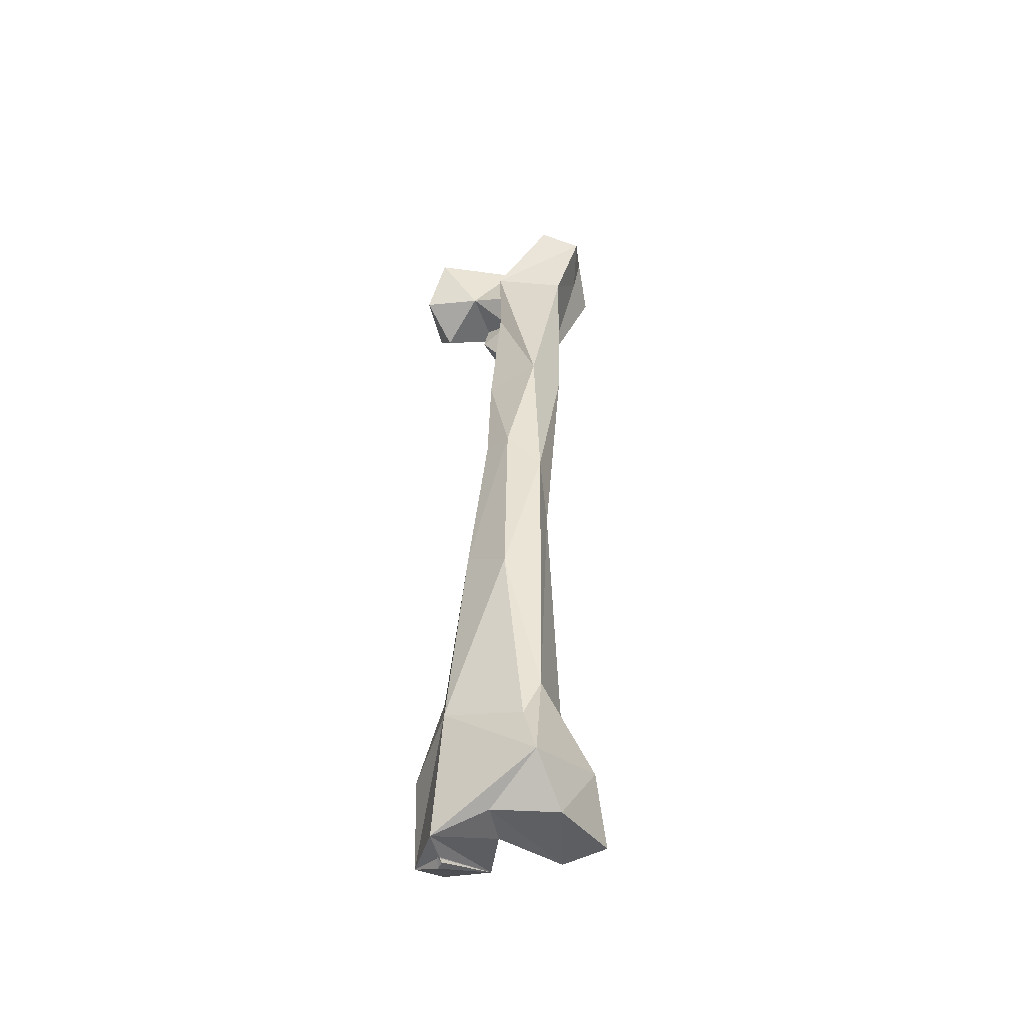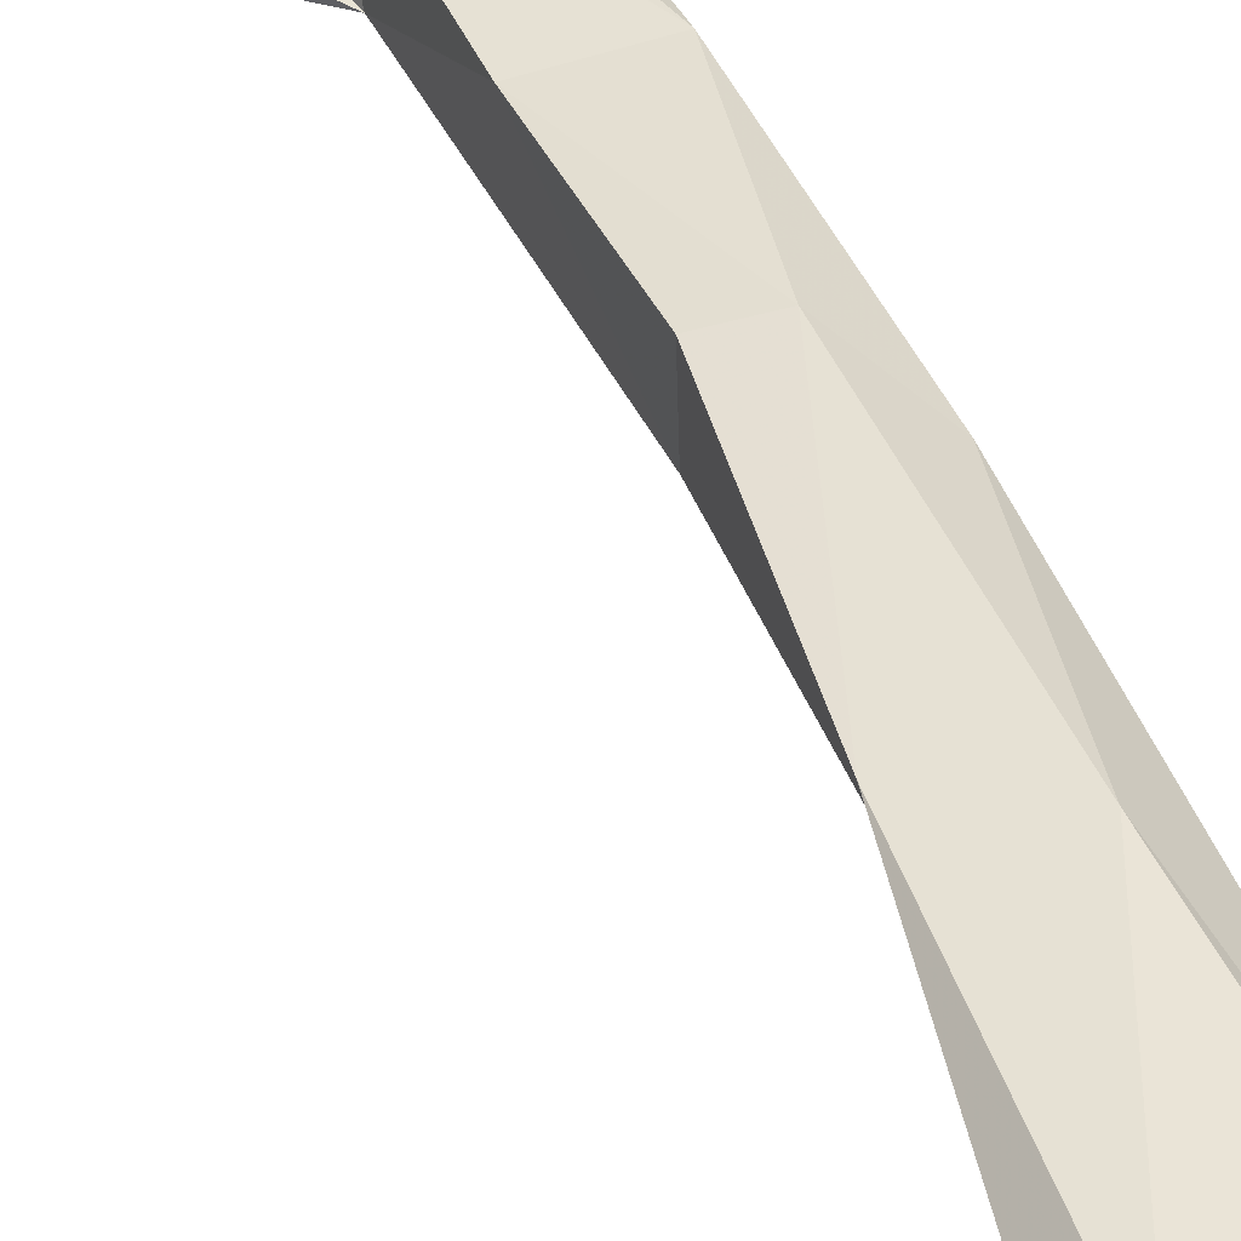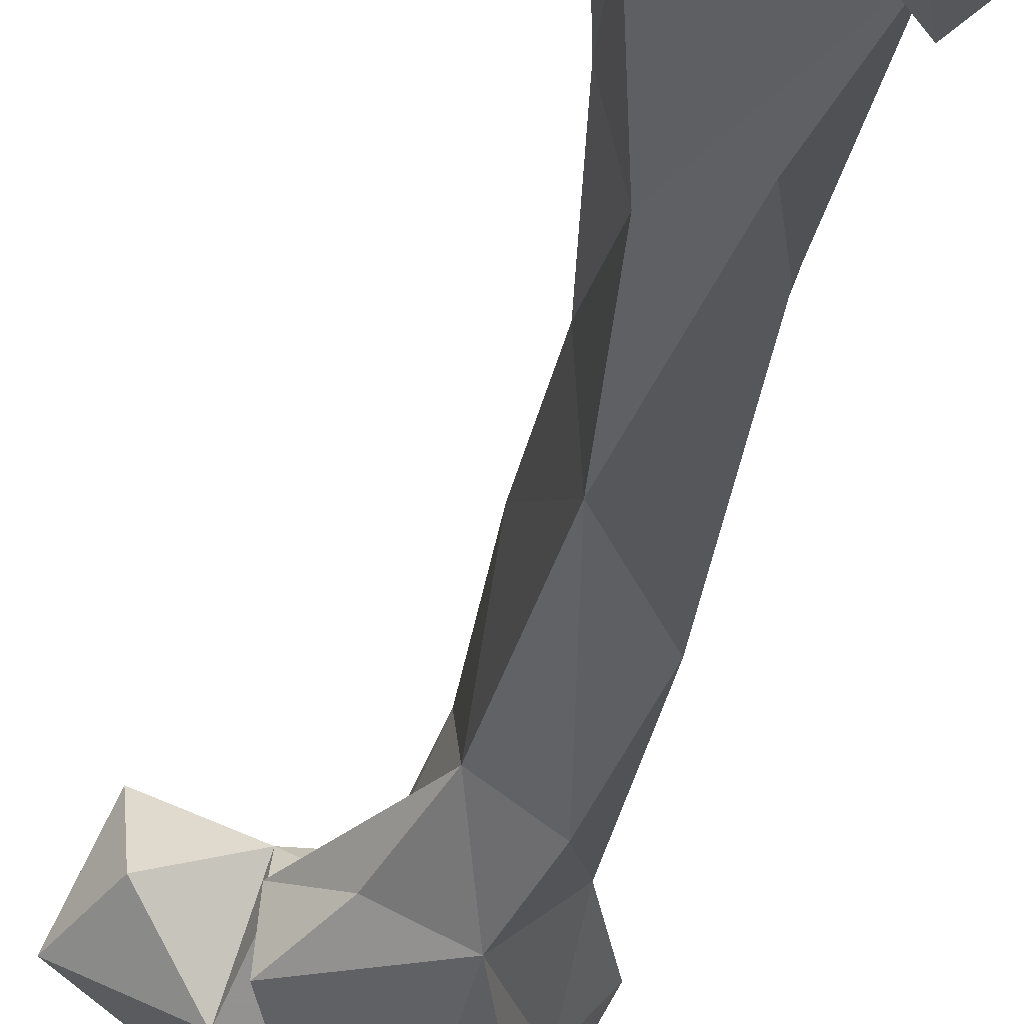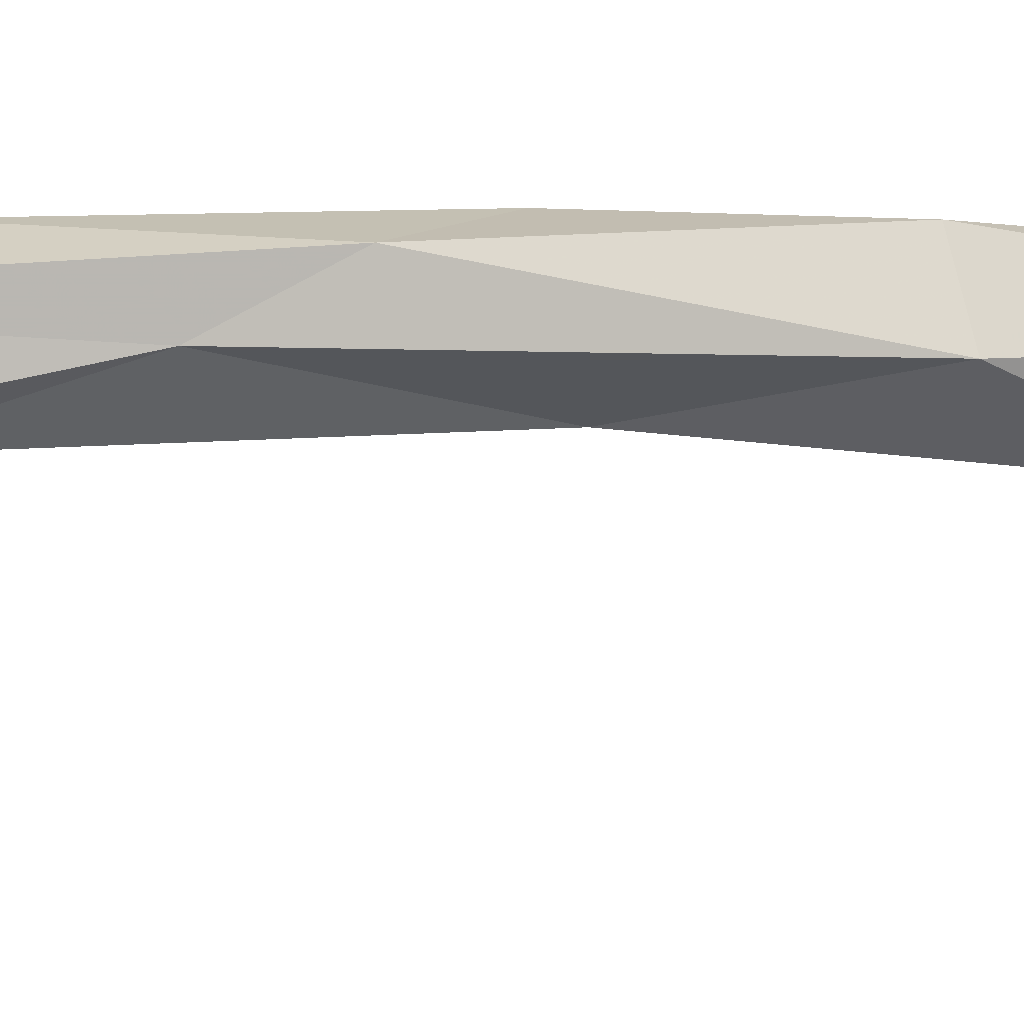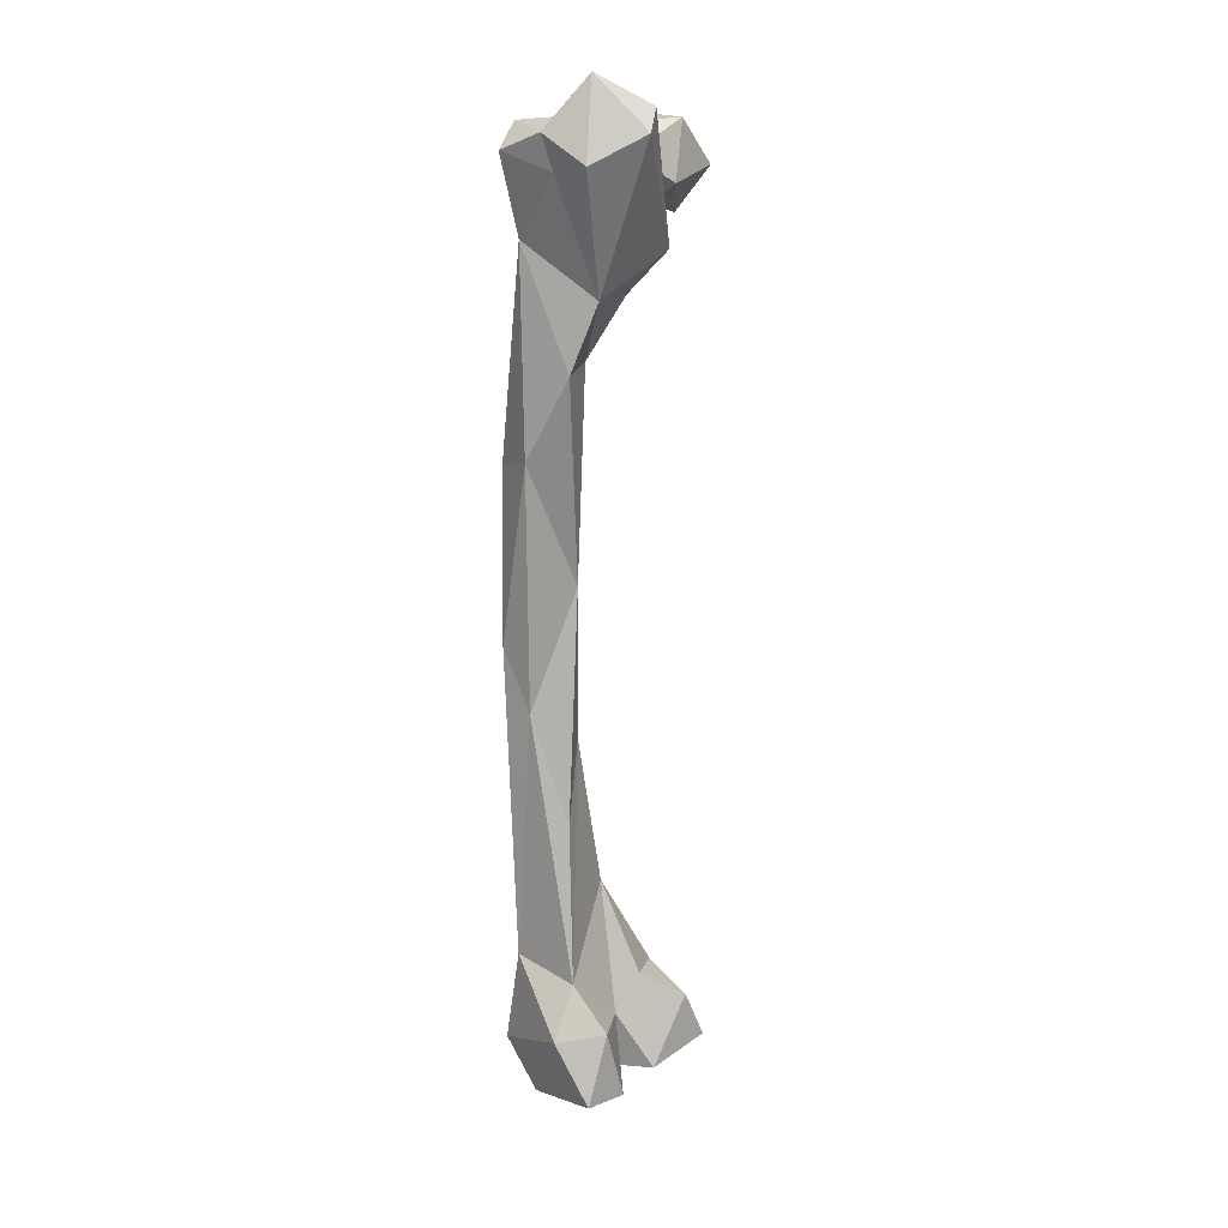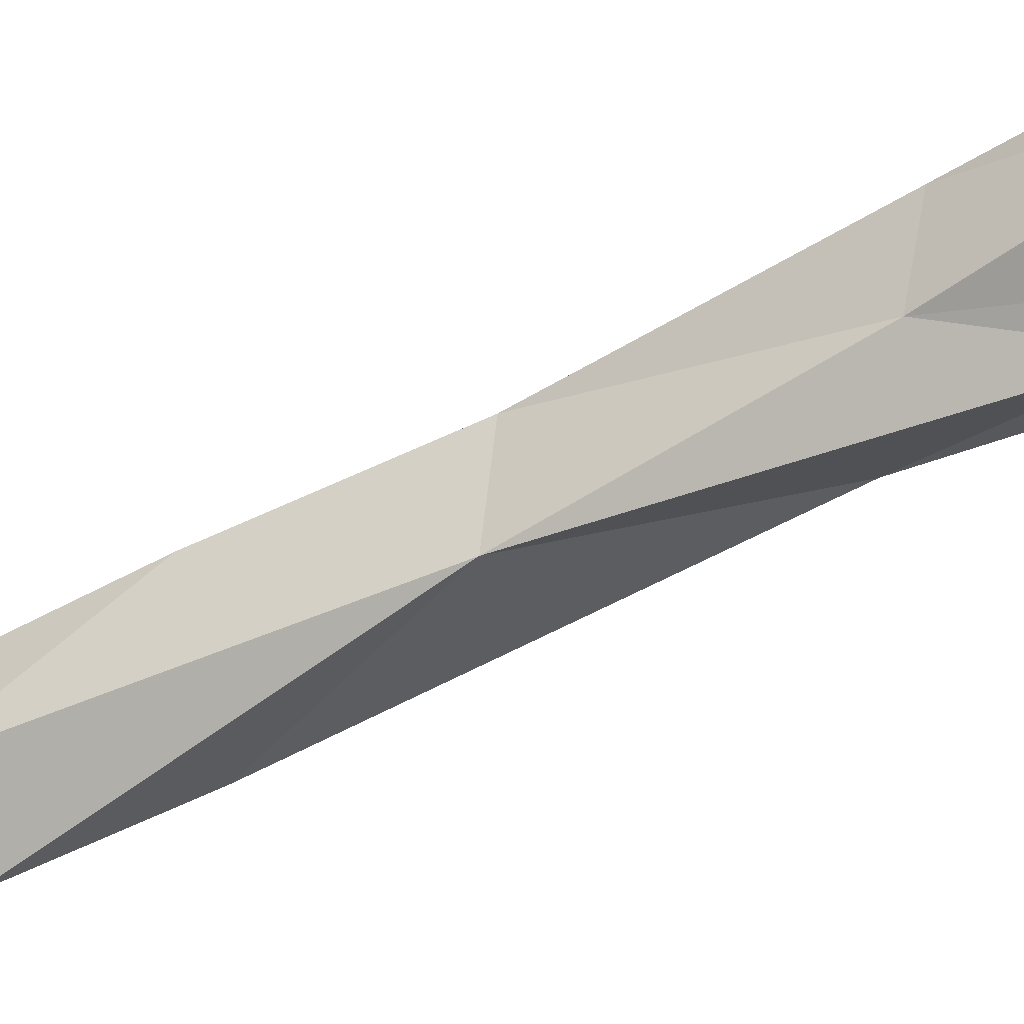
<metadata>
{"format":"obj","ext":"obj","renderer":"f3d","projection":"perspective","resolution":1024,"background":"white","views":[{"elev":-48.7,"azim":-144.7,"up":"+Z"},{"elev":44.1,"azim":157.6,"up":"+Y"},{"elev":-25.7,"azim":170.8,"up":"+Y"},{"elev":-14.5,"azim":-84.5,"up":"+Y"},{"elev":15.2,"azim":-35.4,"up":"+Z"},{"elev":-47.7,"azim":117.7,"up":"+Y"}]}
</metadata>
<code>
v 105.3 76.22 25.77
v 102.2 78.2 26.11
v 102.5 80.93 27.43
v 103 79.38 27.95
v 97.38 92.12 27.52
v 97.45 52.66 35.06
v 118.4 74.37 32.11
v 102.8 80.78 28
v 82.71 68.01 35
v 75.3 84.5 34.91
v 72.43 39.58 35.94
v 53.26 36.75 36.89
v 51.08 71.55 30.79
v 122 50.98 44.61
v 49.21 90.55 48.31
v 47.52 52.44 60.66
v 83.72 61.01 60.48
v 89.82 95.88 81.77
v 112.2 50.54 65.48
v 56.26 89.14 70.88
v 63.25 37.94 65.95
v 115.2 80.02 70.06
v 99.53 65.83 72.66
v 51.16 83.92 87.46
v 59.65 56.69 81.41
v 95.47 88.5 96.41
v 88.82 78.7 112.8
v 52.46 75.27 192.5
v 60.6 95.97 154.7
v 63.8 64.9 146.3
v 75.95 76.26 177.8
v 82.1 93.03 170.7
v 47.61 86.9 218.4
v 70.67 68.06 243.6
v 59.99 94.8 236.7
v 72.93 92.64 239.7
v 49.35 88.38 290.6
v 47.53 69.36 295.1
v 73.89 89.12 289.6
v 73.66 66.68 331.9
v 58.1 54.48 329.2
v 72.11 84.2 350.9
v 45.93 69.33 379.2
v 66.45 47.14 357.1
v 85.3 56.02 357.6
v 80.98 65.02 377.2
v 97.53 64.04 374.1
v 72.54 84.28 388.3
v 99.16 47.75 374.5
v 48.38 49.96 404.2
v 77.89 75.27 387.1
v 96.73 61.02 388.1
v 51.61 33.58 406.8
v 72.71 23.9 418.2
v 93.42 78.36 394.6
v 117.1 68.68 385.9
v 102.4 48.46 398.5
v 116.8 88.55 398.1
v 128.9 61.42 403.9
v 35.54 66.08 411.8
v 80.96 47.7 410
v 78.28 66.57 419.8
v 79.81 30.38 427.4
v 106.3 89.67 424.1
v 111.4 56.5 422.2
v 43.79 51.11 418.4
v 49.37 76.65 421.8
v 60.9 68.29 423
v 60.18 42.45 439.4
f 62 68 69
f 54 63 69
f 61 69 63
f 53 54 69
f 60 66 67
f 66 68 67
f 59 64 65
f 61 65 62
f 48 60 67
f 58 64 59
f 57 65 61
f 48 67 51
f 50 66 60
f 57 59 65
f 51 68 62
f 55 62 64
f 61 62 69
f 52 57 61
f 49 61 63
f 49 63 54
f 43 60 48
f 43 50 60
f 49 52 61
f 56 58 59
f 52 55 57
f 55 58 56
f 55 56 57
f 46 55 52
f 44 54 53
f 47 52 49
f 42 48 51
f 28 30 34
f 42 51 46
f 27 32 31
f 45 47 49
f 41 44 43
f 40 42 46
f 40 46 47
f 50 53 66
f 40 44 41
f 37 42 39
f 39 42 40
f 2 3 5
f 34 41 38
f 12 21 16
f 33 38 37
f 5 18 7
f 37 38 43
f 34 40 41
f 4 8 7
f 35 37 39
f 40 45 44
f 1 7 6
f 10 13 15
f 35 39 36
f 28 38 33
f 34 36 39
f 1 4 7
f 43 44 50
f 51 62 55
f 37 43 48
f 56 59 57
f 33 37 35
f 28 34 38
f 31 36 34
f 29 35 32
f 66 69 68
f 40 47 45
f 20 24 29
f 24 28 33
f 55 64 58
f 18 29 32
f 18 32 26
f 46 51 55
f 10 11 13
f 25 30 28
f 25 31 30
f 14 22 19
f 34 39 40
f 18 20 29
f 22 26 27
f 17 27 25
f 32 35 36
f 62 65 64
f 22 27 23
f 25 27 31
f 15 20 18
f 16 21 25
f 44 53 50
f 15 16 24
f 5 6 9
f 30 31 34
f 13 16 15
f 16 25 24
f 18 26 22
f 7 22 14
f 7 18 22
f 9 11 10
f 46 52 47
f 6 17 9
f 3 5 8
f 2 5 3
f 9 17 11
f 24 33 29
f 6 23 17
f 6 19 23
f 6 14 19
f 11 17 21
f 24 25 28
f 3 8 5
f 17 23 27
f 12 16 13
f 53 69 66
f 19 22 23
f 11 21 12
f 3 8 6
f 6 7 14
f 37 48 42
f 1 6 2
f 51 67 68
f 5 9 10
f 26 32 27
f 3 6 5
f 1 2 3
f 31 32 36
f 5 10 15
f 11 12 13
f 2 4 3
f 2 6 4
f 17 25 21
f 38 41 43
f 5 15 18
f 44 49 54
f 1 3 4
f 4 6 8
f 3 7 8
f 29 33 35
f 15 24 20
f 3 5 7
f 44 45 49

</code>
